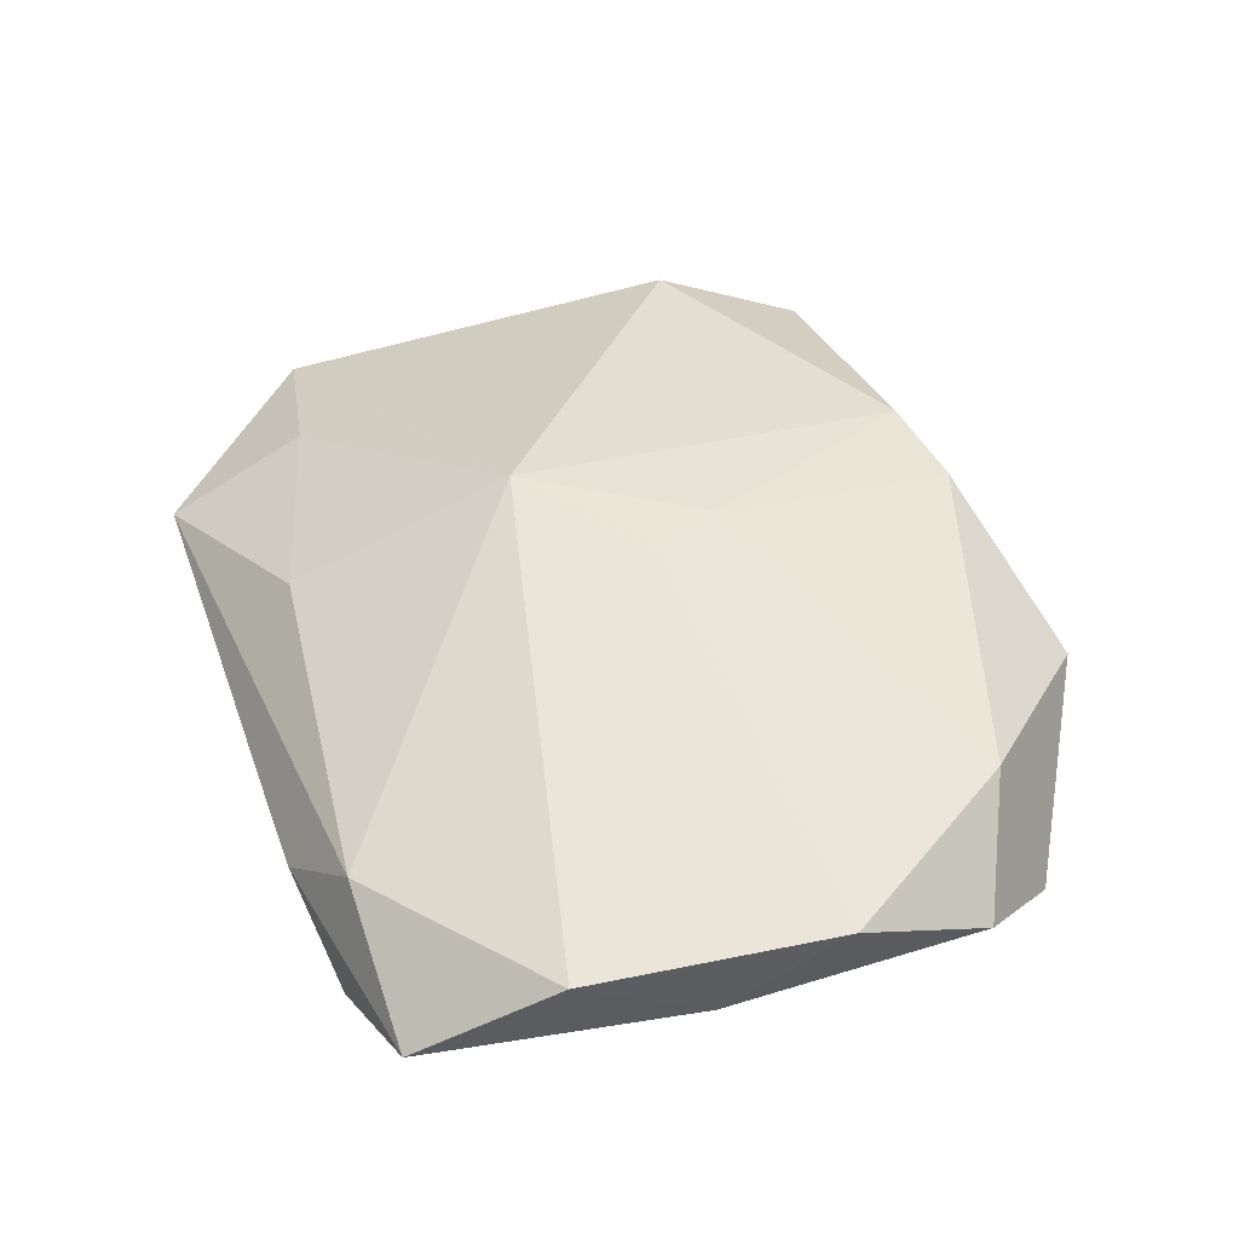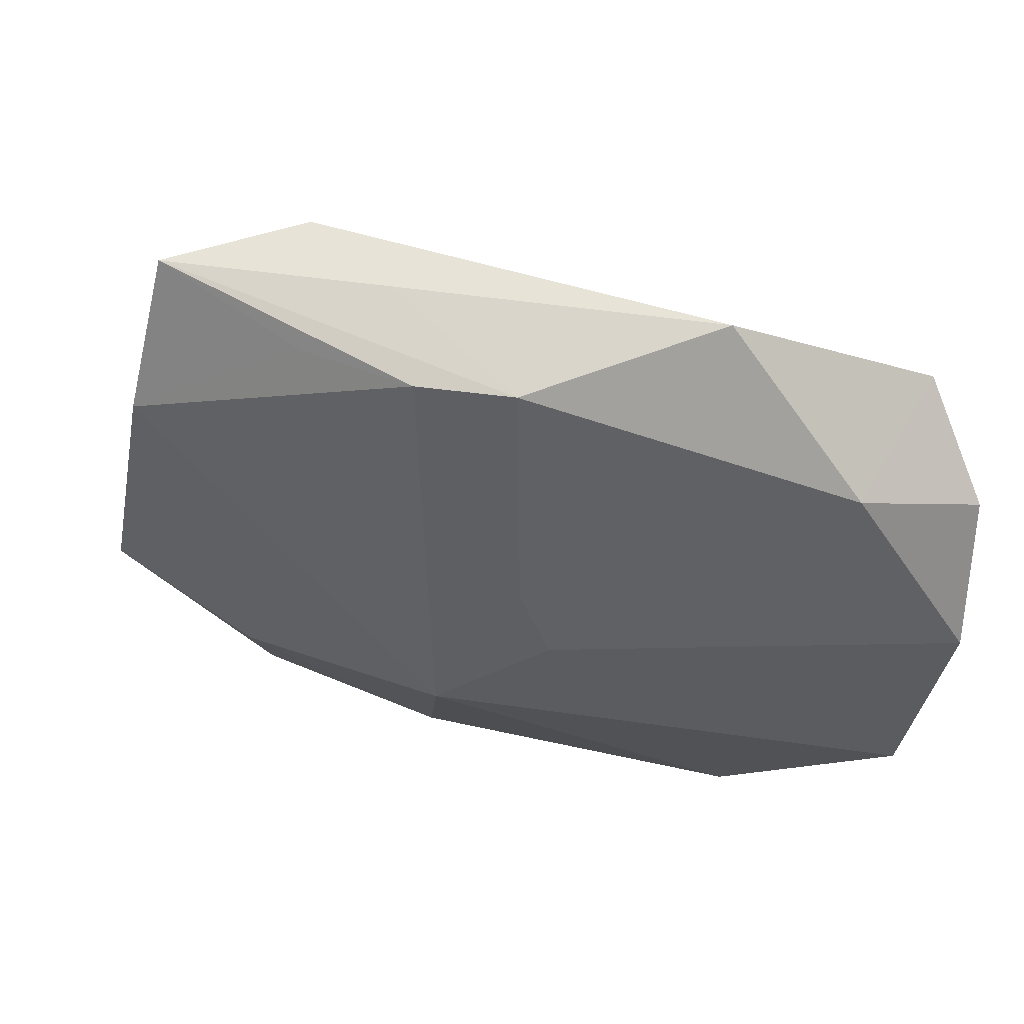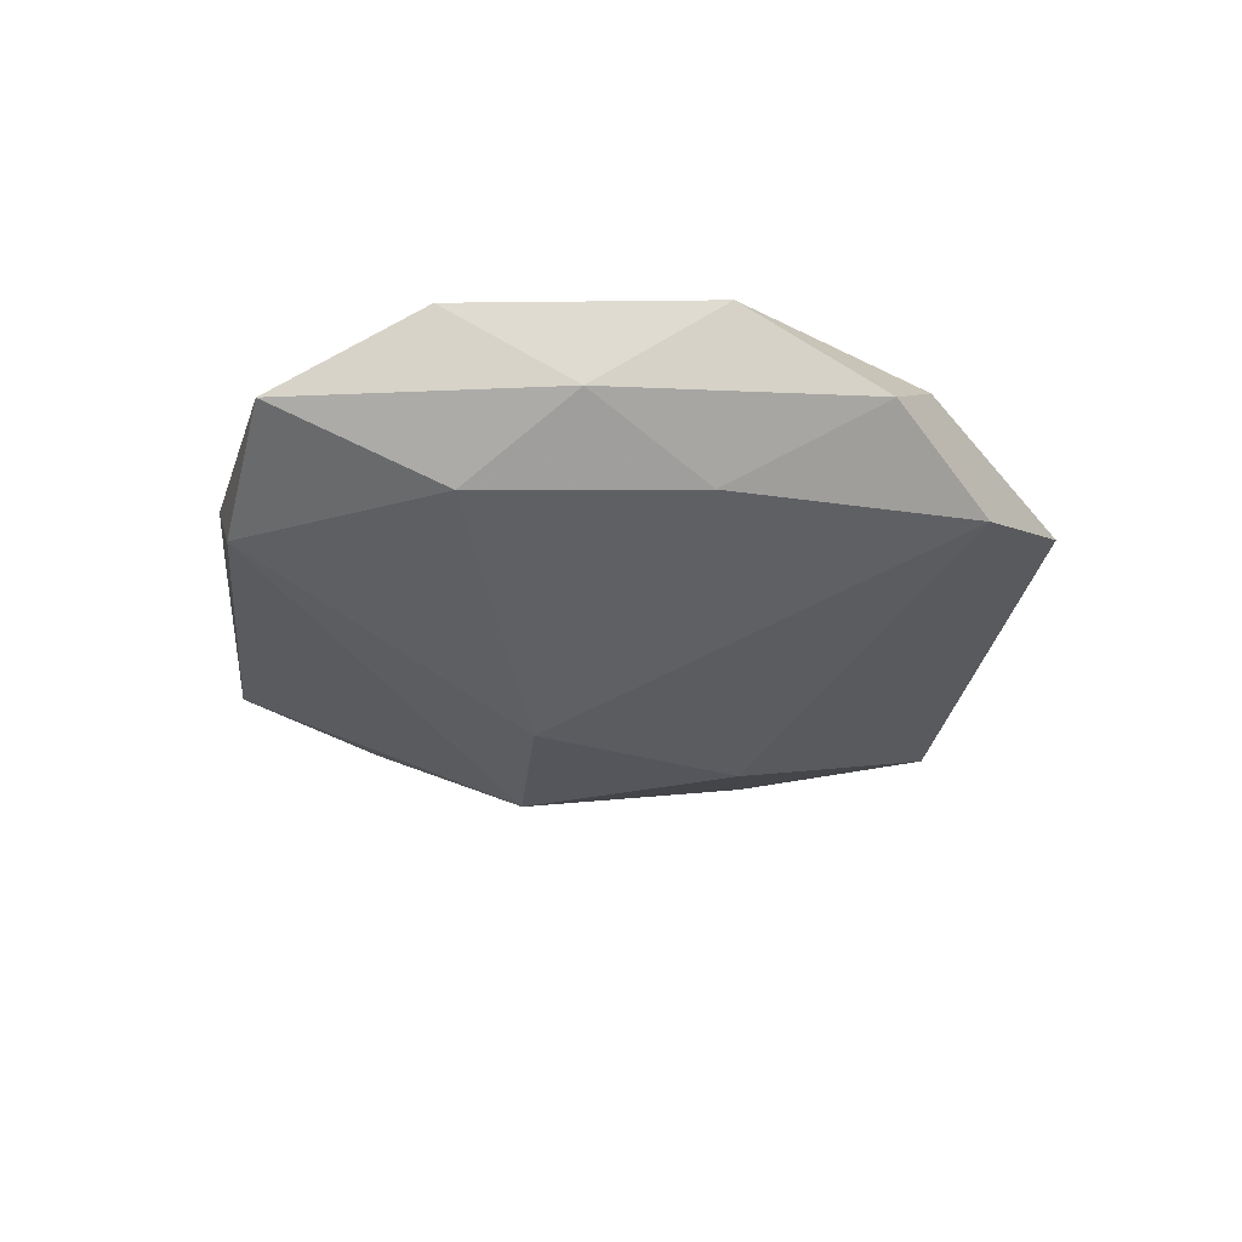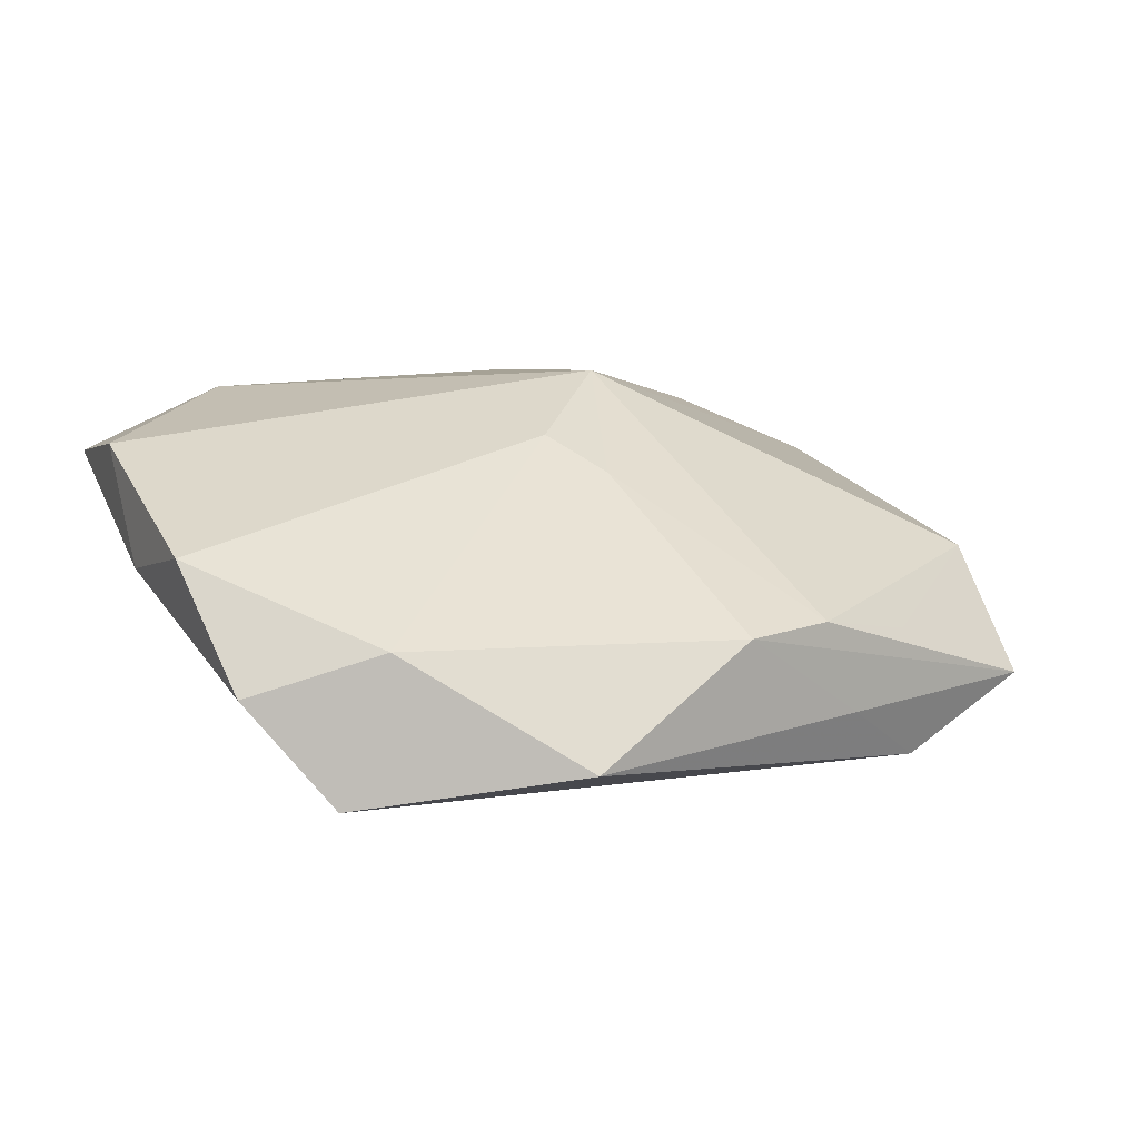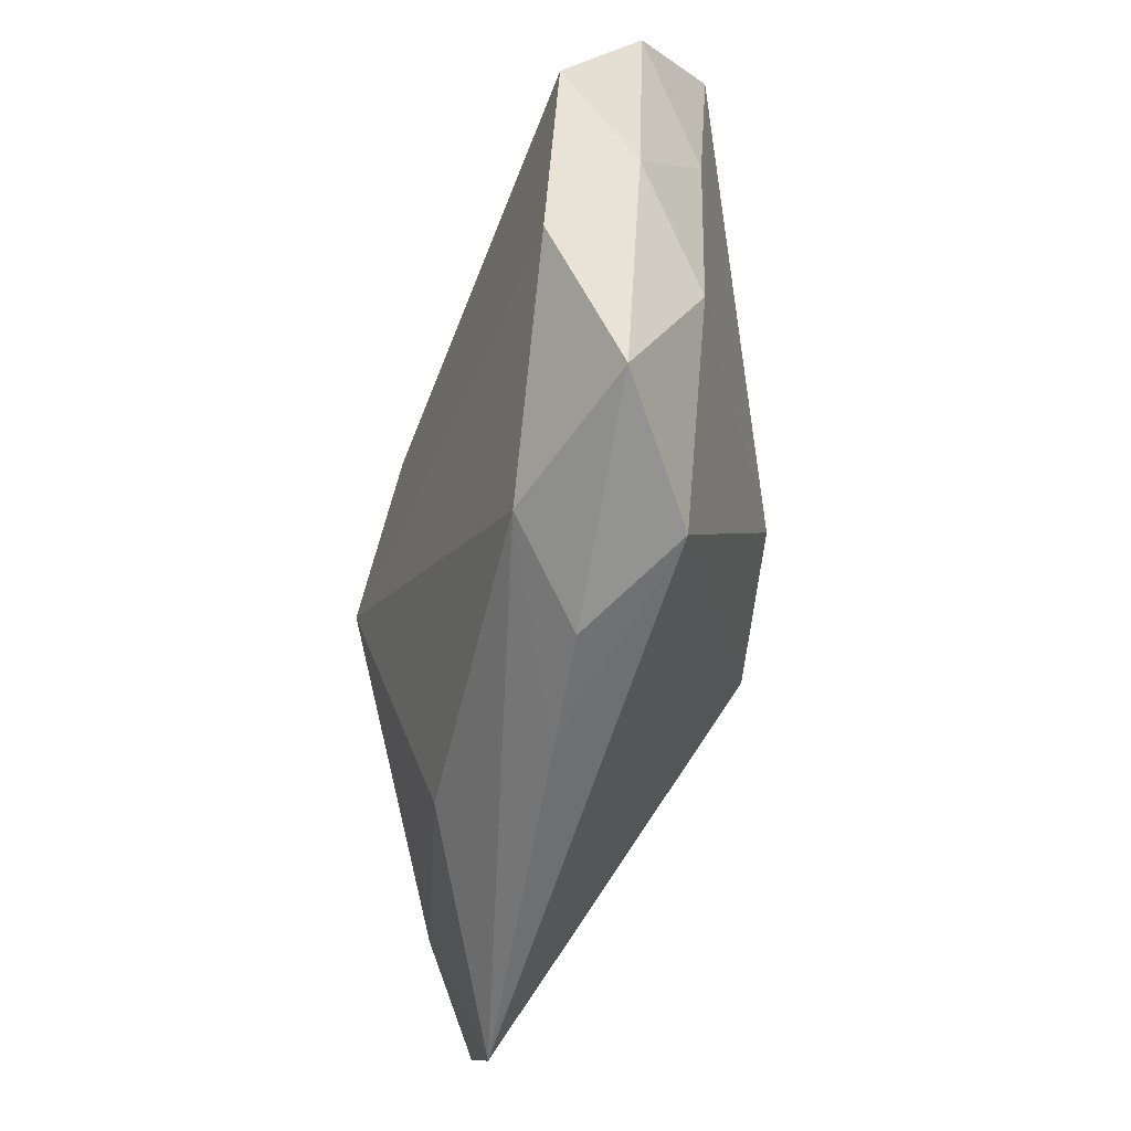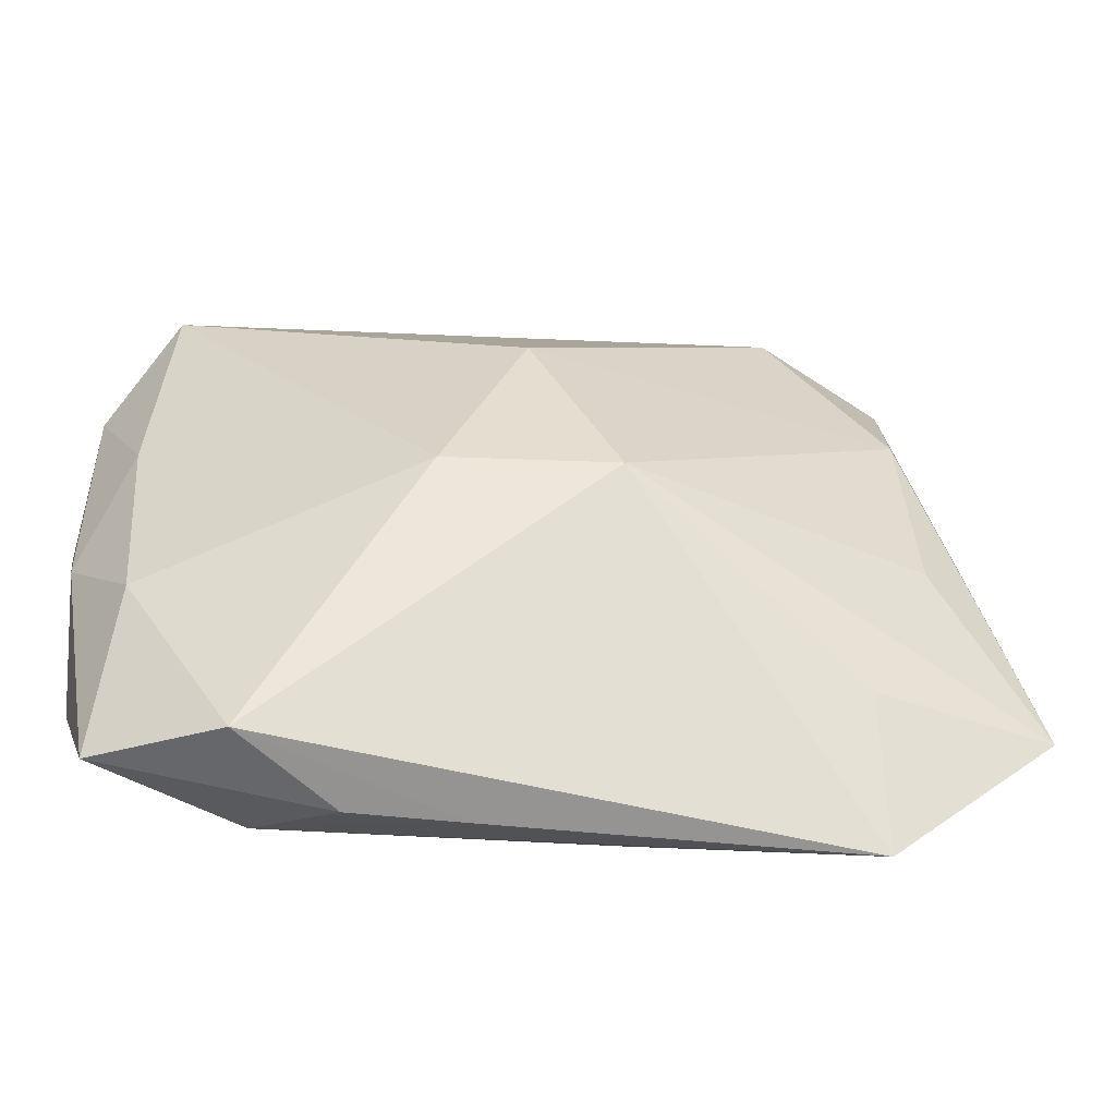
<metadata>
{"format":"obj","ext":"obj","renderer":"f3d","projection":"perspective","resolution":1024,"background":"white","views":[{"elev":59.0,"azim":70.3,"up":"+Z"},{"elev":56.0,"azim":1.2,"up":"+Y"},{"elev":-10.5,"azim":84.4,"up":"+Z"},{"elev":31.2,"azim":148.1,"up":"+Z"},{"elev":-56.2,"azim":68.8,"up":"+Y"},{"elev":-55.2,"azim":162.3,"up":"+Y"}]}
</metadata>
<code>
v 0.02914 -0.01392 0.01252
v 0.02892 0.003345 0.001333
v -0.009149 -0.02166 0.005523
v -0.02423 -0.02769 -0.003944
v 0.03164 0.004156 0.01248
v 0.01088 -0.02765 0.003315
v 0.01291 0.02889 0.002222
v -0.03663 -0.01504 -0.006846
v 0.02765 -0.02455 0.0067
v -0.02724 -0.002943 -0.01004
v -0.02227 -0.01682 -0.008622
v -0.001461 0.007318 0.01109
v -0.02802 0.02491 -0.006136
v 0.009568 -0.00643 -0.01123
v 0.0007614 0.002086 0.01252
v 0.03138 -0.004938 0.006948
v 0.00381 0.008295 -0.0131
v -0.01713 0.02592 -0.009168
v 0.01586 -0.02438 0.009324
v 0.00273 -0.02769 0.001631
v -0.03076 0.01421 -0.0008602
v 0.02816 0.02048 -0.0001271
v 0.01926 -0.02655 -0.0004362
v -0.009084 0.02473 0.004779
v -0.008047 -0.005366 0.01252
v -0.02619 0.01278 -0.01052
v -0.02479 -0.01702 0.0005726
v -0.002758 -0.006484 -0.01468
v 0.02264 0.01823 0.009537
v -0.01731 0.02358 0.0008437
v -0.0018 0.02559 0.00626
v -0.01088 0.02661 -0.002636
v 0.032 0.01396 0.006569
v 0.02751 -0.01242 0.001264
f 28 23 4
f 22 18 7
f 7 29 22
f 10 28 8
f 8 28 11
f 11 4 8
f 28 4 11
f 27 25 8
f 8 4 27
f 25 27 3
f 3 27 4
f 14 23 28
f 23 14 34
f 26 10 8
f 28 10 26
f 18 26 13
f 13 26 8
f 31 29 7
f 31 13 24
f 19 3 4
f 1 25 19
f 25 3 19
f 17 14 28
f 22 14 17
f 18 22 17
f 28 26 17
f 17 26 18
f 2 14 22
f 2 34 14
f 25 24 21
f 8 25 21
f 21 13 8
f 32 31 7
f 13 31 32
f 7 18 32
f 18 13 32
f 15 5 29
f 15 25 1
f 1 5 15
f 12 24 25
f 12 31 24
f 25 15 12
f 29 31 12
f 12 15 29
f 1 19 9
f 23 34 9
f 9 6 23
f 19 6 9
f 34 2 16
f 16 9 34
f 16 5 1
f 1 9 16
f 24 13 30
f 30 21 24
f 13 21 30
f 20 19 4
f 20 6 19
f 20 4 23
f 23 6 20
f 33 2 22
f 33 16 2
f 5 16 33
f 33 22 29
f 29 5 33

</code>
